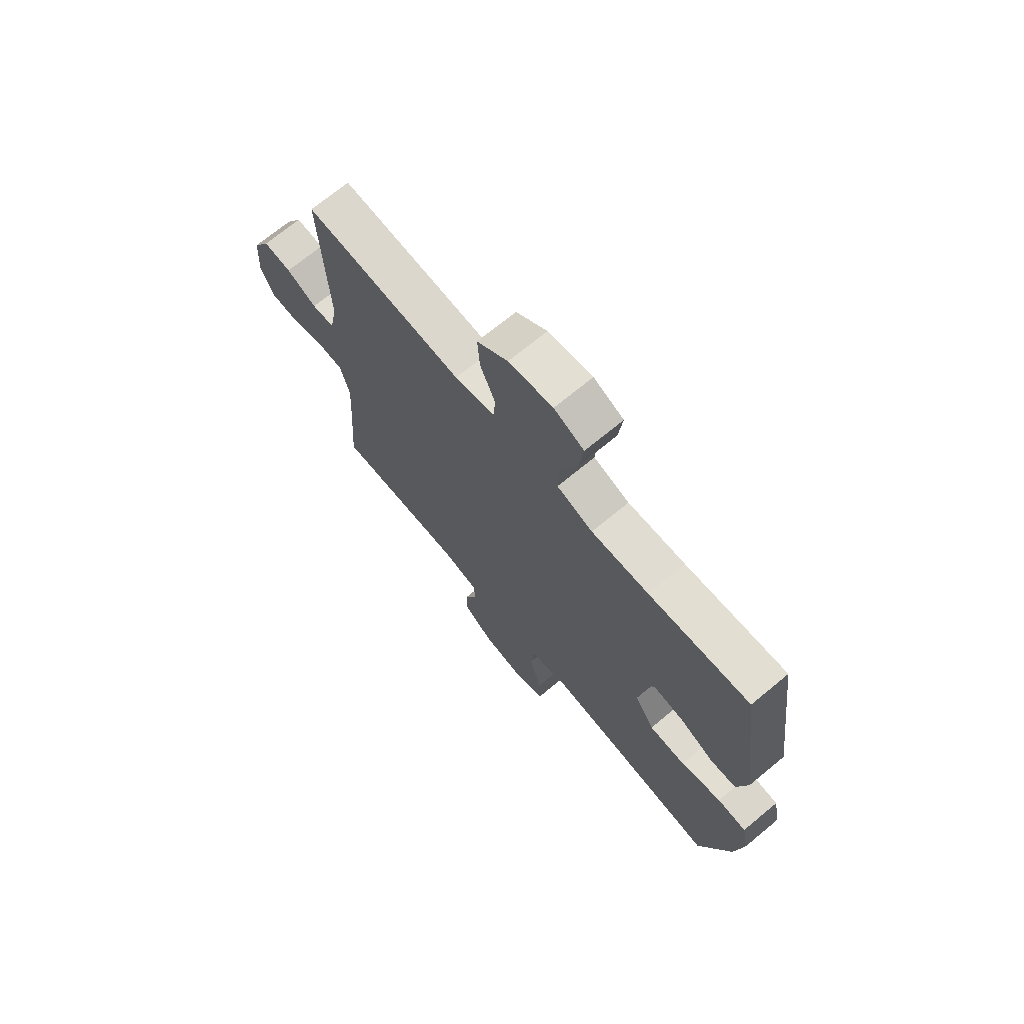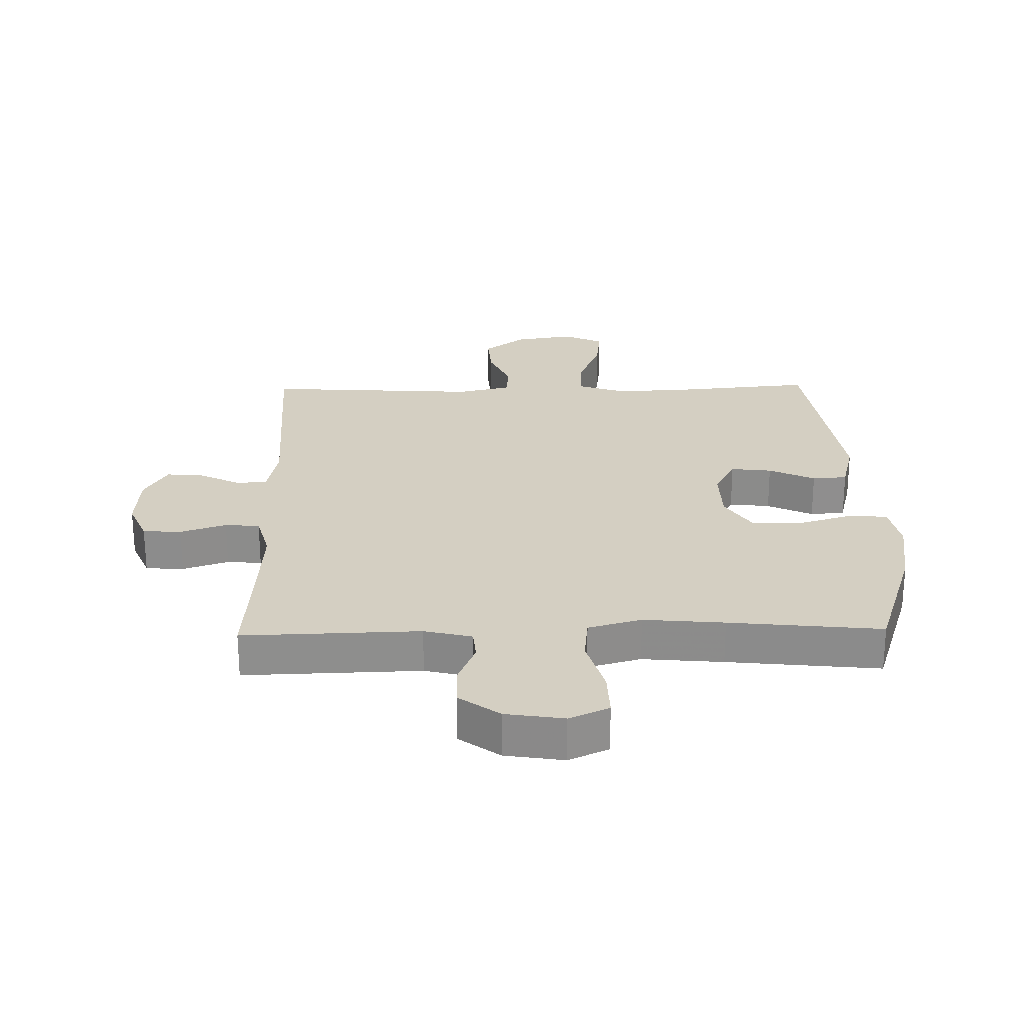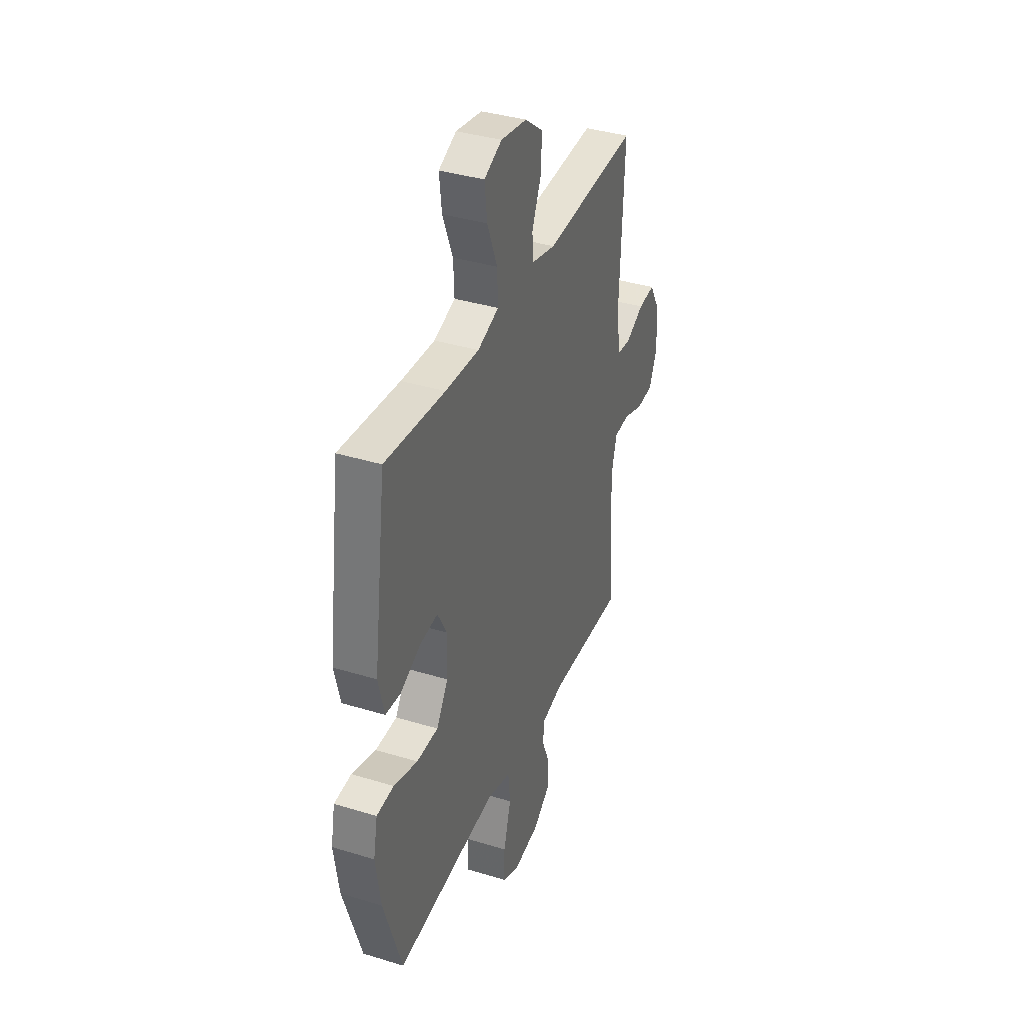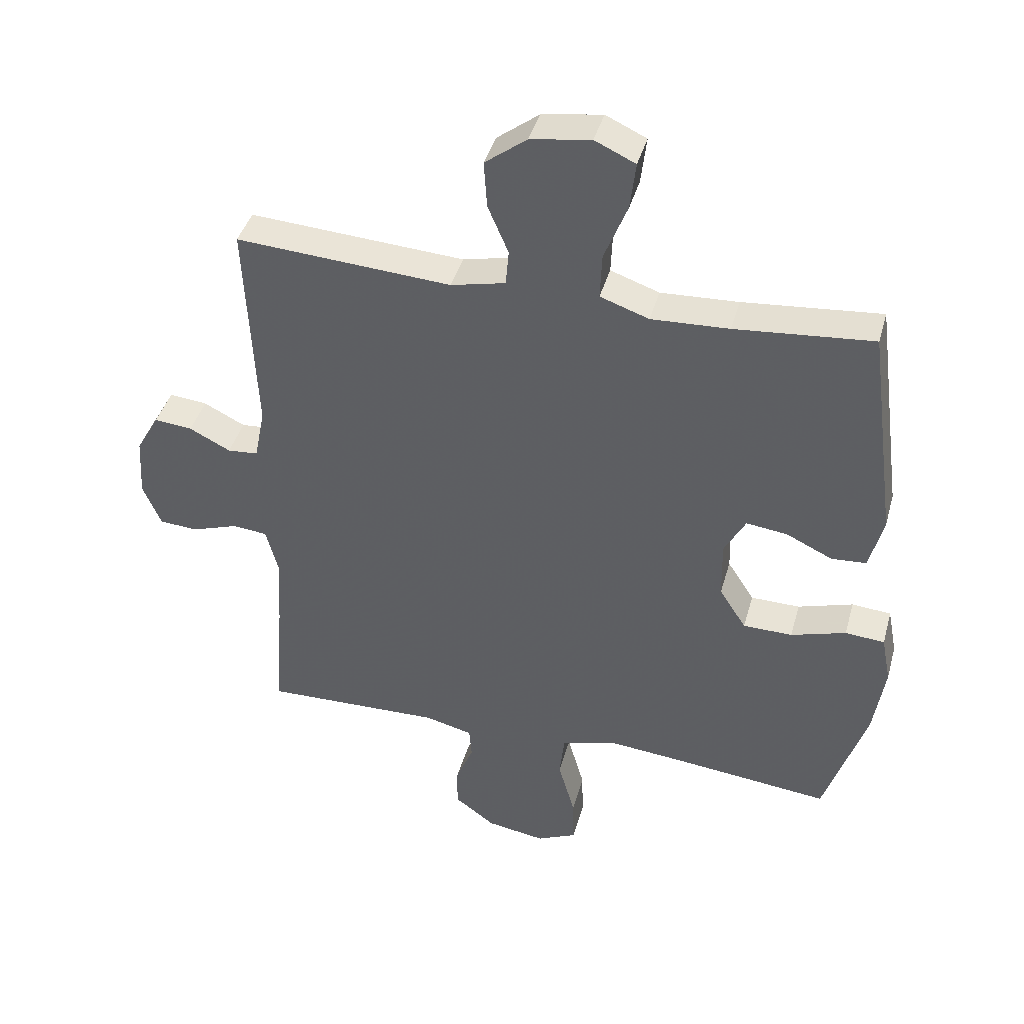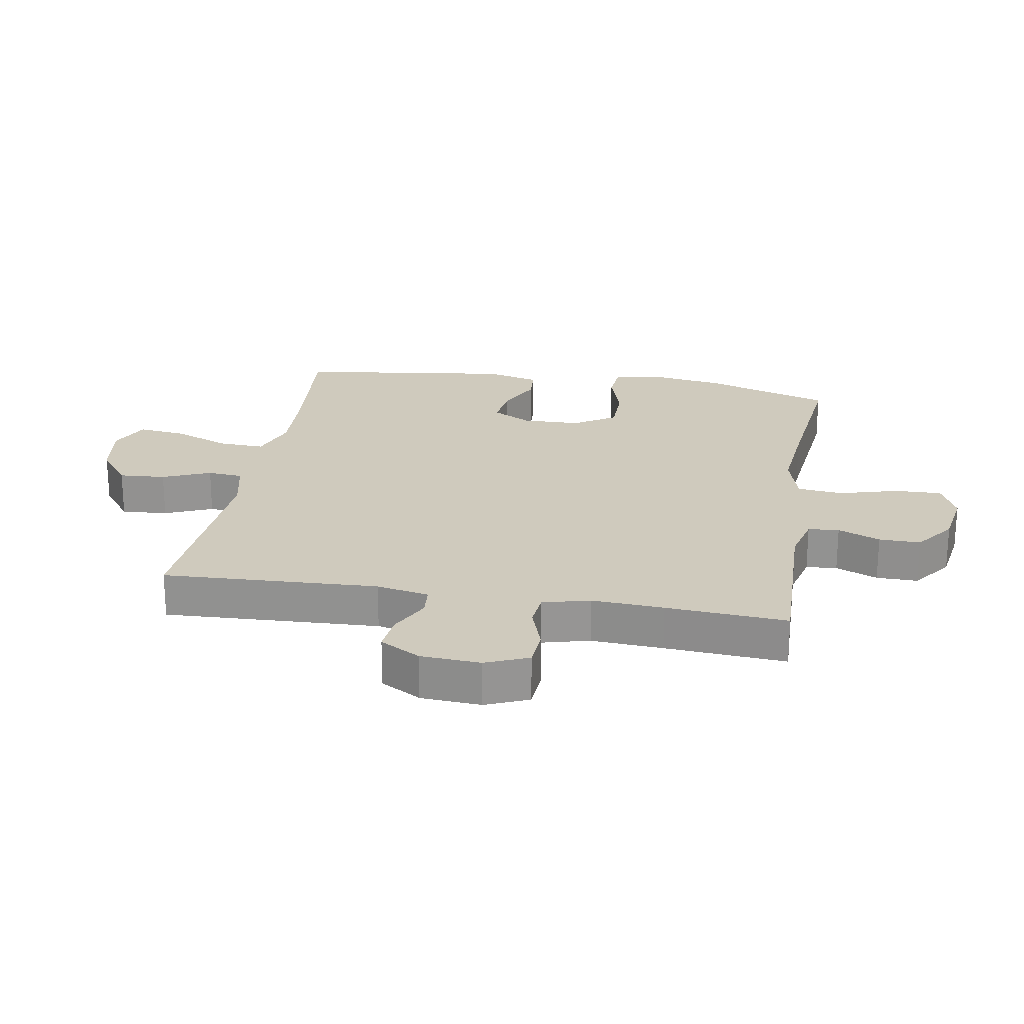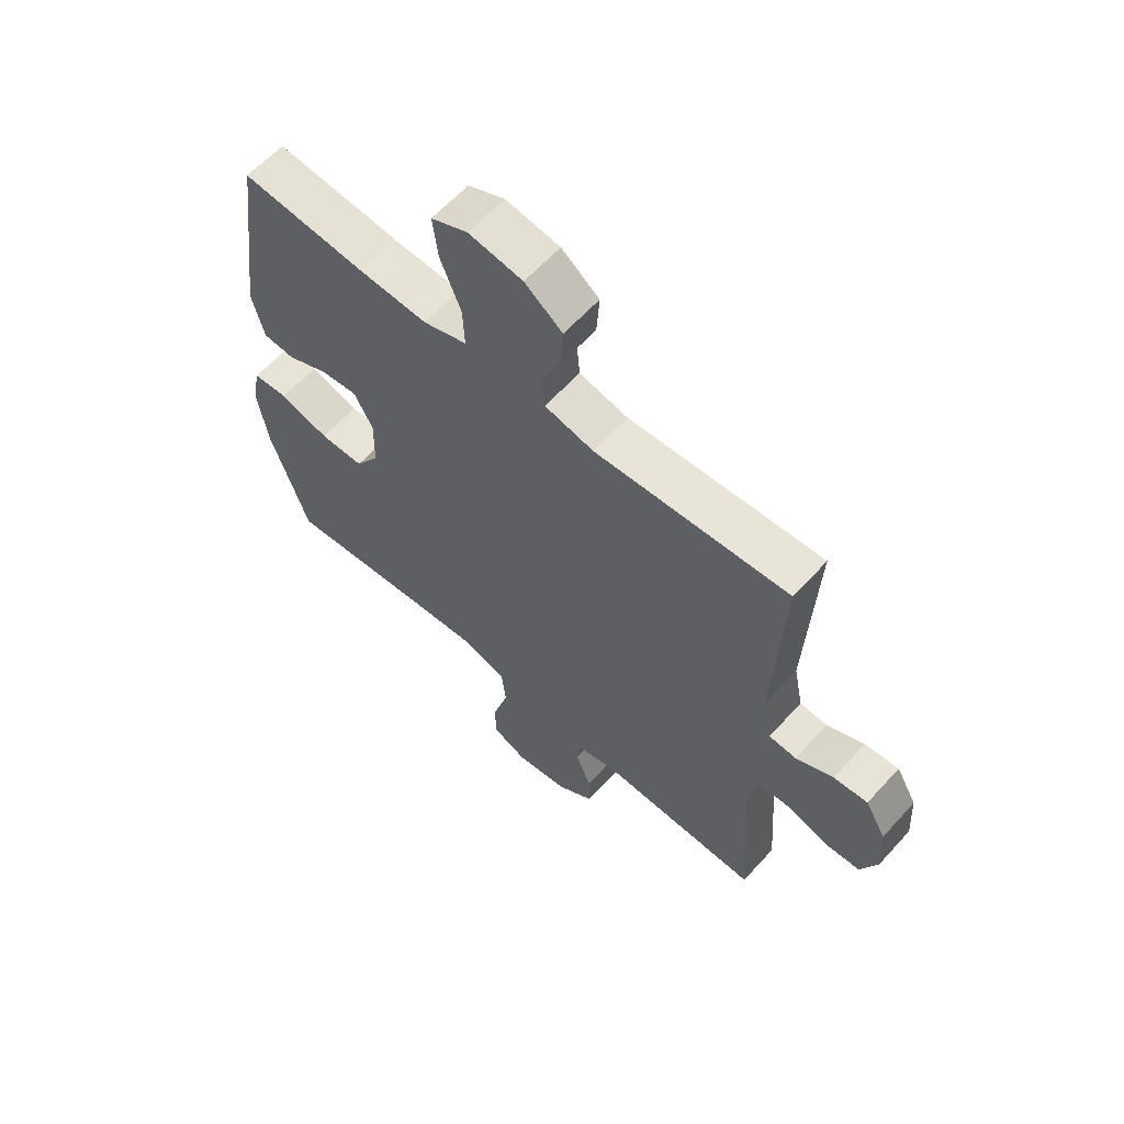
<metadata>
{"format":"obj","ext":"obj","renderer":"f3d","projection":"perspective","resolution":1024,"background":"white","views":[{"elev":70.6,"azim":-129.6,"up":"+Z"},{"elev":25.4,"azim":178.8,"up":"+Y"},{"elev":37.3,"azim":-68.5,"up":"+Z"},{"elev":41.3,"azim":-164.8,"up":"+Z"},{"elev":22.9,"azim":99.7,"up":"+Y"},{"elev":61.7,"azim":42.1,"up":"+Z"}]}
</metadata>
<code>
v 0.5 0.07 -0.5
v 0.215 0.07 -0.492
v 0.138 0.07 -0.511
v 0.134 0.07 -0.561
v 0.162 0.07 -0.629
v 0.163 0.07 -0.696
v 0.098 0.07 -0.744
v 0.004 0.07 -0.759
v -0.06 0.07 -0.73
v -0.058 0.07 -0.654
v -0.031 0.07 -0.559
v -0.039 0.07 -0.486
v -0.125 0.07 -0.462
v -0.255 0.07 -0.474
v -0.5 0.07 -0.5
v -0.567 0.07 -0.294
v -0.585 0.07 -0.176
v -0.57 0.07 -0.099
v -0.507 0.07 -0.094
v -0.419 0.07 -0.121
v -0.34 0.07 -0.12
v -0.297 0.07 -0.053
v -0.295 0.07 0.041
v -0.329 0.07 0.104
v -0.395 0.07 0.096
v -0.469 0.07 0.061
v -0.525 0.07 0.065
v -0.547 0.07 0.152
v -0.5 0.07 0.5
v -0.28 0.07 0.48
v -0.156 0.07 0.474
v -0.078 0.07 0.501
v -0.081 0.07 0.574
v -0.118 0.07 0.667
v -0.127 0.07 0.743
v -0.062 0.07 0.773
v 0.034 0.07 0.758
v 0.101 0.07 0.707
v 0.096 0.07 0.632
v 0.063 0.07 0.555
v 0.068 0.07 0.498
v 0.155 0.07 0.478
v 0.5 0.07 0.5
v 0.484 0.07 0.152
v 0.501 0.07 0.067
v 0.55 0.07 0.063
v 0.616 0.07 0.096
v 0.677 0.07 0.102
v 0.714 0.07 0.037
v 0.72 0.07 -0.06
v 0.691 0.07 -0.129
v 0.629 0.07 -0.133
v 0.555 0.07 -0.108
v 0.499 0.07 -0.113
v 0.479 0.07 -0.189
v 0.486 0.07 -0.305
v 0.5 0 -0.5
v 0.215 0 -0.492
v 0.138 0 -0.511
v 0.134 0 -0.561
v 0.162 0 -0.629
v 0.163 0 -0.696
v 0.098 0 -0.744
v 0.004 0 -0.759
v -0.06 0 -0.73
v -0.058 0 -0.654
v -0.031 0 -0.559
v -0.039 0 -0.486
v -0.125 0 -0.462
v -0.255 0 -0.474
v -0.5 0 -0.5
v -0.567 0 -0.294
v -0.585 0 -0.176
v -0.57 0 -0.099
v -0.507 0 -0.094
v -0.419 0 -0.121
v -0.34 0 -0.12
v -0.297 0 -0.053
v -0.295 0 0.041
v -0.329 0 0.104
v -0.395 0 0.096
v -0.469 0 0.061
v -0.525 0 0.065
v -0.547 0 0.152
v -0.5 0 0.5
v -0.28 0 0.48
v -0.156 0 0.474
v -0.078 0 0.501
v -0.081 0 0.574
v -0.118 0 0.667
v -0.127 0 0.743
v -0.062 0 0.773
v 0.034 0 0.758
v 0.101 0 0.707
v 0.096 0 0.632
v 0.063 0 0.555
v 0.068 0 0.498
v 0.155 0 0.478
v 0.5 0 0.5
v 0.484 0 0.152
v 0.501 0 0.067
v 0.55 0 0.063
v 0.616 0 0.096
v 0.677 0 0.102
v 0.714 0 0.037
v 0.72 0 -0.06
v 0.691 0 -0.129
v 0.629 0 -0.133
v 0.555 0 -0.108
v 0.499 0 -0.113
v 0.479 0 -0.189
v 0.486 0 -0.305
f 51 52 53
f 50 51 53
f 49 50 53
f 48 49 53
f 47 48 53
f 46 47 53
f 45 46 53 54
f 44 45 54 55
f 42 43 44
f 41 42 44 55
f 38 39 40
f 37 38 40
f 36 37 40
f 35 36 40
f 34 35 40
f 33 34 40
f 32 33 40 41
f 41 55 56
f 32 41 56
f 31 32 56
f 28 29 30
f 27 28 30
f 26 27 30
f 25 26 30
f 24 25 30 31
f 18 19 20
f 17 18 20
f 16 17 20
f 15 16 20
f 14 15 20
f 13 14 20 21
f 12 13 21 22
f 9 10 11
f 8 9 11
f 7 8 11
f 6 7 11
f 5 6 11
f 4 5 11
f 3 4 11 12
f 12 22 23
f 3 12 23
f 2 3 23
f 24 31 56
f 23 24 56
f 2 23 56
f 1 2 56
f 109 108 107
f 109 107 106
f 109 106 105
f 109 105 104
f 109 104 103
f 109 103 102
f 110 109 102 101
f 111 110 101 100
f 100 99 98
f 111 100 98 97
f 96 95 94
f 96 94 93
f 96 93 92
f 96 92 91
f 96 91 90
f 96 90 89
f 97 96 89 88
f 112 111 97
f 112 97 88
f 112 88 87
f 86 85 84
f 86 84 83
f 86 83 82
f 86 82 81
f 87 86 81 80
f 76 75 74
f 76 74 73
f 76 73 72
f 76 72 71
f 76 71 70
f 77 76 70 69
f 78 77 69 68
f 67 66 65
f 67 65 64
f 67 64 63
f 67 63 62
f 67 62 61
f 67 61 60
f 68 67 60 59
f 79 78 68
f 79 68 59
f 79 59 58
f 112 87 80
f 112 80 79
f 112 79 58
f 112 58 57
f 1 57 58 2
f 2 58 59 3
f 3 59 60 4
f 4 60 61 5
f 5 61 62 6
f 6 62 63 7
f 7 63 64 8
f 8 64 65 9
f 9 65 66 10
f 10 66 67 11
f 11 67 68 12
f 12 68 69 13
f 13 69 70 14
f 14 70 71 15
f 15 71 72 16
f 16 72 73 17
f 17 73 74 18
f 18 74 75 19
f 19 75 76 20
f 20 76 77 21
f 21 77 78 22
f 22 78 79 23
f 23 79 80 24
f 24 80 81 25
f 25 81 82 26
f 26 82 83 27
f 27 83 84 28
f 28 84 85 29
f 29 85 86 30
f 30 86 87 31
f 31 87 88 32
f 32 88 89 33
f 33 89 90 34
f 34 90 91 35
f 35 91 92 36
f 36 92 93 37
f 37 93 94 38
f 38 94 95 39
f 39 95 96 40
f 40 96 97 41
f 41 97 98 42
f 42 98 99 43
f 43 99 100 44
f 44 100 101 45
f 45 101 102 46
f 46 102 103 47
f 47 103 104 48
f 48 104 105 49
f 49 105 106 50
f 50 106 107 51
f 51 107 108 52
f 52 108 109 53
f 53 109 110 54
f 54 110 111 55
f 55 111 112 56
f 56 112 57 1

</code>
